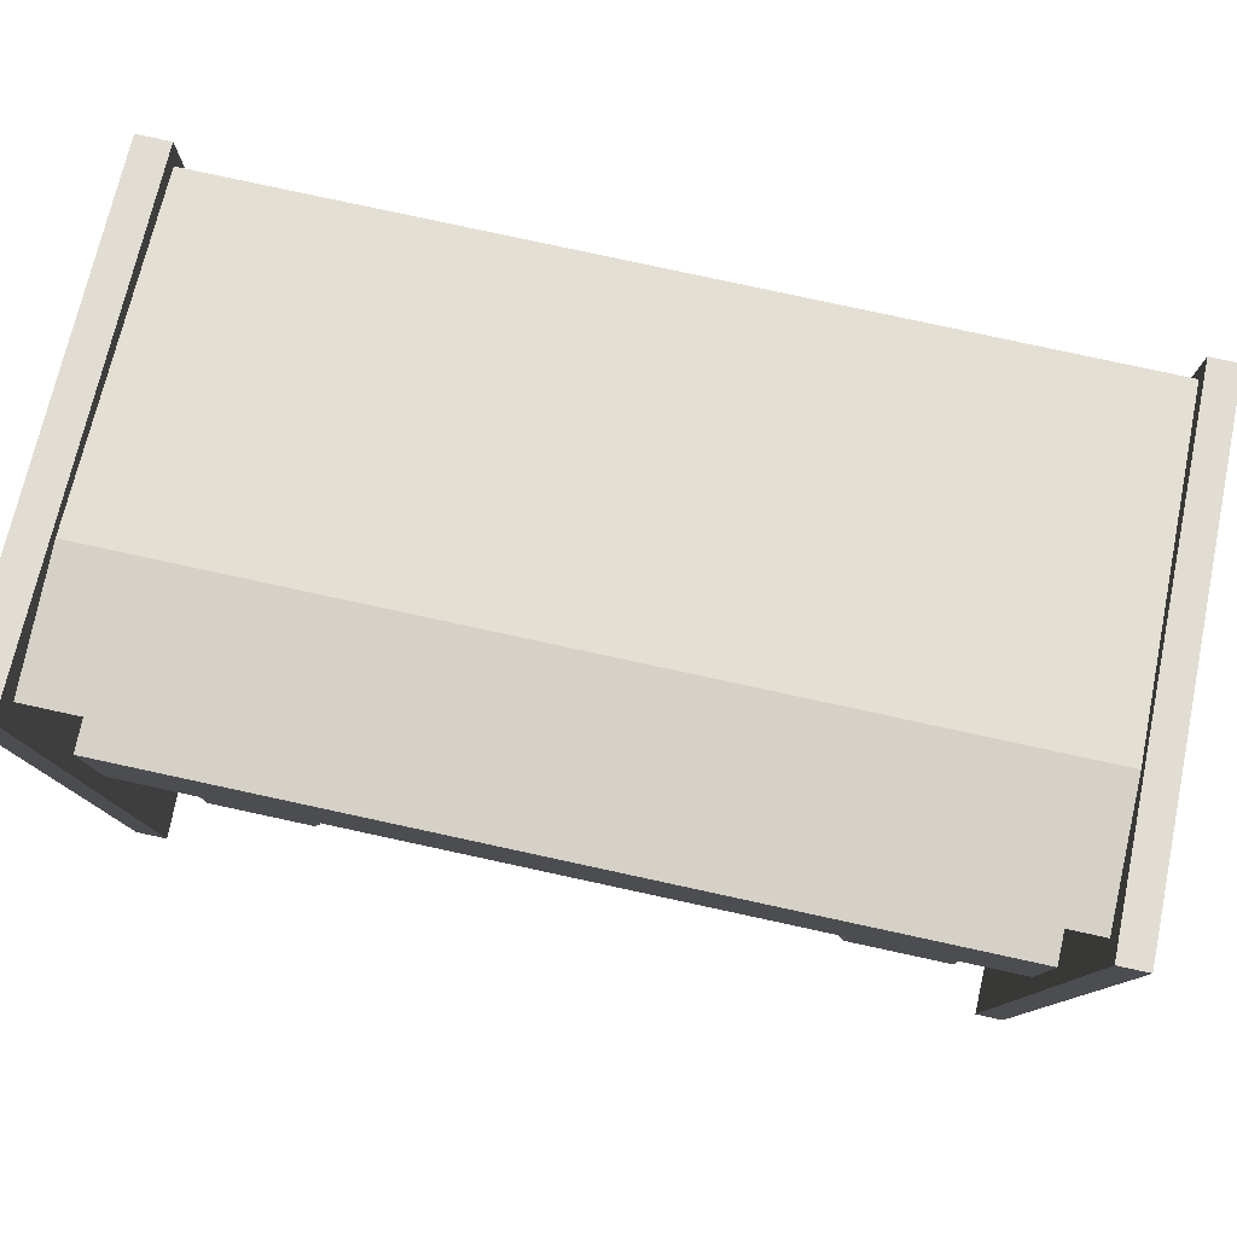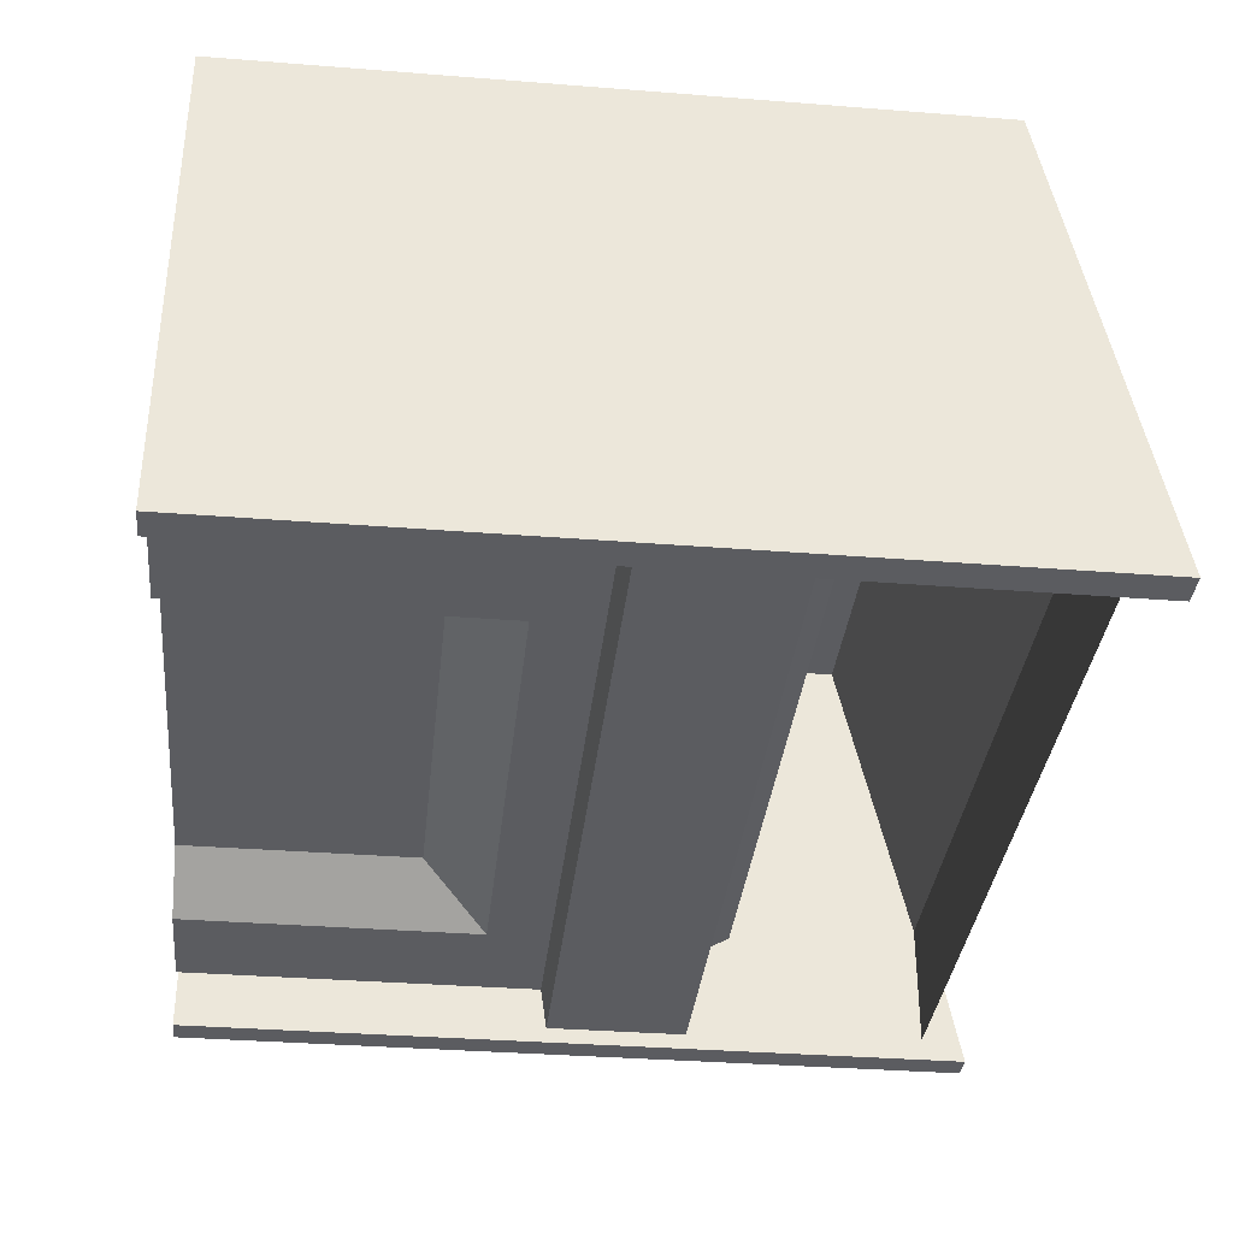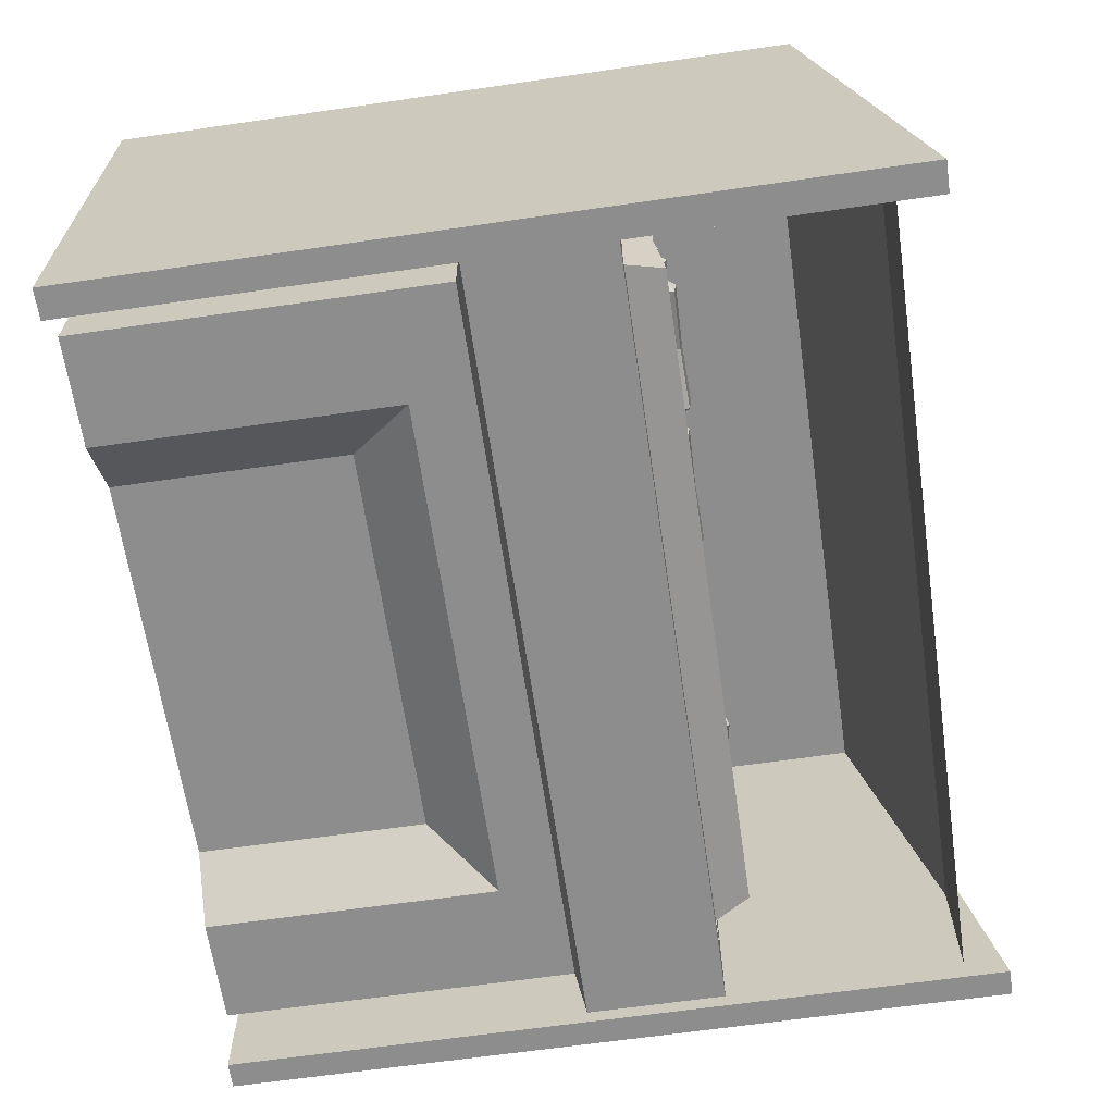
<metadata>
{"format":"obj","ext":"obj","renderer":"f3d","projection":"perspective","resolution":1024,"background":"white","views":[{"elev":79.7,"azim":-167.8,"up":"+Y"},{"elev":-35.1,"azim":84.0,"up":"+Z"},{"elev":-64.7,"azim":98.3,"up":"+Z"}]}
</metadata>
<code>
v -47.09 85.61 35.19
v -47.09 85.61 35.92
v -47.09 91.04 35.19
v -47.09 91.04 35.92
v -38.94 91.04 35.19
v -38.94 91.04 35.92
v -38.94 85.61 35.19
v -38.94 85.61 35.92
v 38.72 95.42 35.19
v 38.72 95.42 35.91
v 38.72 103 35.19
v 38.72 103 35.91
v 50.03 103 35.19
v 50.03 103 35.91
v 50.03 95.42 35.19
v 50.03 95.42 35.91
v -0.293 60.36 34.55
v 55.9 60.36 34.55
v 55.9 76.34 34.55
v -0.293 76.34 34.55
v -56.48 60.36 34.55
v -56.48 76.34 34.55
v -58.38 6e-06 -30.35
v -58.38 6e-06 30.35
v -63.1 79.31 -34.55
v -63.1 79.31 34.55
v 62.51 79.31 -34.55
v 62.51 79.31 34.55
v 57.79 6e-06 -30.35
v 57.79 6e-06 30.35
v -63.1 57.39 -34.55
v -63.1 57.39 34.55
v 62.51 57.39 34.55
v 62.51 57.39 -34.55
v -58.38 56.12 -30.35
v -58.38 56.12 30.35
v 57.79 56.12 30.35
v 57.79 56.12 -30.35
v -41.38 6e-06 30.35
v -41.38 6e-06 -30.35
v 40.79 6e-06 -30.35
v 40.79 6e-06 30.35
v -41.38 46.58 30.35
v 40.79 46.58 30.35
v 40.79 46.58 -30.35
v -41.38 46.58 -30.35
v 31.45 6e-06 -23.13
v -32.04 6e-06 -23.13
v 31.45 6e-06 23.13
v -32.04 6e-06 23.13
v 31.45 36.36 23.13
v -32.04 36.36 23.13
v 31.45 36.36 -23.13
v -32.04 36.36 -23.13
v -58.1 79.31 -28.36
v -58.1 79.31 28.36
v 57.51 79.31 28.36
v 57.51 79.31 -28.36
v -56.66 76.15 -25.96
v -56.66 76.15 25.96
v 56.08 76.15 25.96
v 56.08 76.15 -25.96
v -53.42 85.02 -22.45
v -53.42 80.3 22.73
v 52.84 80.3 22.73
v 52.84 85.02 -22.45
v -0.2937 85.02 -22.45
v -0.2937 80.3 22.73
v -26.86 80.3 22.73
v -26.86 85.02 -22.45
v 26.27 80.3 22.73
v 26.27 85.02 -22.45
v -23.8 80.53 20.49
v -23.8 84.79 -20.21
v -2.321 80.53 20.49
v -2.321 84.79 -20.21
v 27.27 80.53 20.49
v 27.27 84.79 -20.21
v 48.74 80.53 20.49
v 48.74 84.79 -20.21
v -49.33 84.79 -20.21
v -49.33 80.53 20.49
v -27.85 80.53 20.49
v -27.85 84.79 -20.21
v 1.735 80.53 20.49
v 1.735 84.79 -20.21
v 23.21 80.53 20.49
v 23.21 84.79 -20.21
v -48.01 81.92 -19.57
v -48.01 77.86 19.28
v -29.17 77.86 19.28
v -29.17 81.92 -19.57
v 3.056 77.86 19.28
v 3.056 81.92 -19.57
v 21.89 77.86 19.28
v 21.89 81.92 -19.57
v -22.48 77.86 19.28
v -22.48 81.92 -19.57
v -3.642 77.86 19.28
v -3.642 81.92 -19.57
v 28.59 77.86 19.28
v 28.59 81.92 -19.57
v 47.42 77.86 19.28
v 47.42 81.92 -19.57
v -63.1 0 -36.98
v -63.1 0 36.98
v -63.1 109.2 36.98
v -63.1 123.5 -36.98
v -67.31 0 -36.98
v -67.31 0 36.98
v -67.31 109.2 36.98
v -67.31 123.5 -36.98
v 62.51 123.5 -36.98
v 62.51 109.2 36.98
v 62.51 0 36.98
v 62.51 0 -36.98
v 67.31 123.5 -36.98
v 67.31 109.2 36.98
v 67.31 0 36.98
v 67.31 0 -36.98
v -63.1 78.08 35.07
v -63.1 116.9 -14.24
v -63.1 105.7 35.07
v 62.51 116.9 -14.24
v 62.51 105.7 35.07
v 62.51 78.08 35.07
v -63.1 116.9 -33.54
v 62.51 116.9 -33.54
v 29.19 78.64 16.26
v 29.19 80.68 14.44
v 29.19 83.05 15.82
v 29.19 82.47 18.5
v 28.79 79.74 18.77
v 47.5 78.64 16.26
v 47.5 80.68 14.44
v 47.5 83.05 15.82
v 47.5 82.47 18.5
v 47.9 79.74 18.77
v 27.42 80.92 16.76
v 49.28 80.92 16.76
v 38.13 80.08 15.47
v 38.13 82.45 16.85
v 38.13 81.86 19.53
v 38.13 79.14 19.8
v 38.13 78.04 17.29
v 29.19 81.03 7.427
v 29.19 83.61 8.324
v 29.19 83.56 11.06
v 29.19 80.94 11.86
v 28.79 79.38 9.611
v 47.5 81.03 7.427
v 47.5 83.61 8.324
v 47.5 83.56 11.06
v 47.5 80.94 11.86
v 47.9 79.38 9.611
v 27.42 81.7 9.656
v 49.28 81.7 9.656
v 38.13 82.42 8.301
v 38.13 82.37 11.04
v 38.13 79.75 11.83
v 38.13 78.18 9.588
v 38.13 79.83 7.404
v 29.2 79.66 5.404
v 29 81.75 3.646
v 29.14 84.08 5.083
v 29.41 83.43 7.727
v 29.05 80.69 7.967
v 47.41 79.77 3.53
v 47.22 81.86 1.772
v 47.35 84.19 3.208
v 47.63 83.53 5.854
v 48.06 80.81 6.011
v 27.47 81.91 6.139
v 49.22 82.04 3.901
v 38 81.17 3.742
v 38.13 83.5 5.179
v 38.41 82.85 7.823
v 38.44 80.12 8.022
v 38.19 79.08 5.5
v 29.19 81.52 -5.238
v 29.19 84.26 -5.35
v 29.19 85.21 -2.782
v 29.19 83.06 -1.084
v 28.79 80.78 -2.602
v 47.5 81.52 -5.238
v 47.5 84.26 -5.35
v 47.5 85.21 -2.782
v 47.5 83.06 -1.084
v 47.9 80.78 -2.602
v 27.42 82.97 -3.411
v 49.28 82.97 -3.411
v 38.13 83.14 -4.934
v 38.13 84.09 -2.367
v 38.13 81.94 -0.6682
v 38.13 79.66 -2.186
v 38.13 80.4 -4.823
v 29.19 81.74 -15.38
v 29.19 83.07 -17.78
v 29.19 85.76 -17.25
v 29.19 86.09 -14.53
v 28.79 83.6 -13.38
v 47.5 81.74 -15.38
v 47.5 83.07 -17.78
v 47.5 85.76 -17.25
v 47.5 86.09 -14.53
v 47.9 83.6 -13.38
v 27.42 84.05 -15.66
v 49.28 84.05 -15.66
v 38.13 82.84 -16.6
v 38.13 85.53 -16.08
v 38.13 85.86 -13.36
v 38.13 83.37 -12.21
v 38.13 81.51 -14.21
v 4.416 79.04 8.044
v 3.332 80.87 6.32
v 3.702 83.36 7.39
v 5.015 83.07 9.775
v 5.105 80.37 10.37
v 20.48 80.38 -0.6355
v 19.4 82.21 -2.36
v 19.77 84.7 -1.29
v 21.08 84.41 1.096
v 21.87 81.77 1.31
v 2.826 81.22 9.183
v 22.01 82.82 -1.18
v 11.72 81.03 3.029
v 12.09 83.53 4.099
v 13.4 83.24 6.484
v 13.84 80.57 6.889
v 12.8 79.2 4.753
v 3.695 80.78 10.46
v 3.695 83.36 11.35
v 3.695 83.31 14.09
v 3.695 80.69 14.89
v 3.295 79.12 12.64
v 22.01 80.78 10.46
v 22.01 83.36 11.35
v 22.01 83.31 14.09
v 22.01 80.69 14.89
v 22.41 79.12 12.64
v 1.919 81.45 12.69
v 23.78 81.45 12.69
v 12.63 82.17 11.33
v 12.63 82.11 14.07
v 12.63 79.49 14.86
v 12.63 77.93 12.62
v 12.63 79.58 10.43
v 3.717 79.13 17.98
v 3.974 79.19 15.26
v 4.04 81.81 14.47
v 3.824 83.38 16.71
v 3.226 81.72 18.84
v 21.95 79.19 19.7
v 22.2 79.25 16.98
v 22.27 81.87 16.19
v 22.05 83.43 18.43
v 22.25 81.77 20.64
v 2.068 81.04 16.49
v 23.83 81.1 18.55
v 12.76 79.56 17.24
v 12.82 82.18 16.45
v 12.61 83.75 18.69
v 12.41 82.09 20.86
v 12.5 79.5 19.96
v 3.695 80.98 -8.316
v 3.695 82.31 -10.71
v 3.695 85 -10.18
v 3.695 85.33 -7.467
v 3.295 82.85 -6.312
v 22.01 80.98 -8.316
v 22.01 82.31 -10.71
v 22.01 85 -10.18
v 22.01 85.33 -7.467
v 22.41 82.85 -6.312
v 1.919 83.29 -8.598
v 23.78 83.29 -8.598
v 12.63 82.08 -9.536
v 12.63 84.77 -9.011
v 12.63 85.1 -6.293
v 12.63 82.62 -5.138
v 12.63 80.75 -7.143
v -22.59 79.09 16.24
v -22.83 81.76 16.8
v -22.52 82.1 19.5
v -22.07 79.64 20.61
v -22.51 77.73 18.65
v -4.564 81.27 13.84
v -4.814 83.94 14.4
v -4.495 84.28 17.1
v -4.048 81.82 18.21
v -3.698 80.01 16.15
v -24.17 79.86 18.58
v -2.655 82.47 15.72
v -13.88 81.65 15.76
v -13.56 81.98 18.46
v -13.12 79.52 19.57
v -13.16 77.66 17.56
v -13.63 78.98 15.2
v -22.09 80.04 3.459
v -22.14 81.88 1.432
v -21.92 84.38 2.546
v -21.73 84.08 5.261
v -22.24 81.42 5.855
v -3.862 79.01 2.124
v -3.906 80.85 0.09717
v -3.684 83.34 1.211
v -3.502 83.04 3.927
v -3.213 80.34 4.462
v -23.71 82.46 3.834
v -1.945 81.22 2.24
v -13.19 80.89 1.869
v -12.97 83.38 2.983
v -12.79 83.08 5.699
v -12.9 80.4 6.263
v -13.15 79.05 3.896
v -21.88 79.98 6.524
v -21.44 82.45 5.437
v -21.97 84.33 7.361
v -22.73 83.01 9.638
v -23.06 80.34 9.001
v -4.416 79.28 11.98
v -3.978 81.76 10.89
v -4.505 83.63 12.82
v -5.268 82.32 15.1
v -4.832 79.61 14.7
v -23.83 82.09 7.086
v -2.982 81.26 13.6
v -13.2 81.24 8.871
v -13.73 83.12 10.8
v -14.49 81.8 13.07
v -14.43 79.12 12.55
v -13.64 78.77 9.958
v -48.15 80.52 -9.127
v -48.15 81.85 -11.52
v -48.15 84.53 -11
v -48.15 84.86 -8.278
v -48.55 82.38 -7.123
v -29.84 80.52 -9.127
v -29.84 81.85 -11.52
v -29.84 84.53 -11
v -29.84 84.86 -8.278
v -29.44 82.38 -7.123
v -49.93 82.83 -9.409
v -28.07 82.83 -9.409
v -39.22 81.62 -10.35
v -39.22 84.3 -9.823
v -39.22 84.64 -7.105
v -39.22 82.15 -5.95
v -39.22 80.29 -7.954
v -47.85 80.34 -1.425
v -48.42 82.42 -3.12
v -48.12 84.75 -1.729
v -47.36 84.13 0.8259
v -47.58 81.38 1.124
v -30.27 81.06 -6.473
v -30.84 83.14 -8.168
v -30.53 85.48 -6.777
v -29.77 84.85 -4.222
v -29.22 82.14 -4.145
v -49.5 82.54 -0.3972
v -28.5 83.4 -6.425
v -39.54 82.15 -4.607
v -39.24 84.49 -3.216
v -38.48 83.86 -0.6614
v -38.31 81.13 -0.4736
v -38.97 80.07 -2.912
v -48.25 79.16 19.01
v -48.7 79.58 16.34
v -48.59 82.28 15.87
v -48.07 83.52 18.25
v -48.25 81.63 20.26
v -30.28 77.85 15.73
v -30.73 78.27 13.07
v -30.62 80.97 12.6
v -30.1 82.21 14.98
v -29.49 80.26 16.85
v -50.03 81.36 18.25
v -28.58 79.79 14.34
v -39.71 79.13 15.9
v -39.6 81.83 15.43
v -39.08 83.08 17.81
v -38.86 81.15 19.75
v -39.26 78.71 18.57
v -47.98 80.19 8.132
v -47.98 82.77 9.028
v -47.98 82.72 11.77
v -47.98 80.1 12.56
v -48.38 78.54 10.32
v -29.67 80.19 8.132
v -29.67 82.77 9.028
v -29.67 82.72 11.77
v -29.67 80.1 12.56
v -29.27 78.54 10.32
v -49.76 80.86 10.36
v -27.89 80.86 10.36
v -39.05 81.58 9.005
v -39.05 81.53 11.74
v -39.05 78.91 12.54
v -39.05 77.34 10.29
v -39.05 78.99 8.108
v -47.92 79.94 4.628
v -47.58 80.97 2.113
v -47.36 83.69 2.331
v -47.57 84.34 4.982
v -48.31 82.06 6.362
v -29.76 78.39 6.448
v -29.42 79.42 3.933
v -29.21 82.14 4.151
v -29.42 82.79 6.802
v -29.36 80.44 8.261
v -49.43 82.34 3.915
v -27.75 80.49 6.087
v -38.85 80.12 4.186
v -38.63 82.85 4.405
v -38.84 83.5 7.055
v -39.18 81.18 8.475
v -39.19 79.1 6.701
v -0.293 63.56 34.55
v -0.2928 66.75 34.55
v -0.293 69.95 34.55
v -0.2931 73.15 34.55
v 55.9 73.15 34.55
v 55.9 69.95 34.55
v 55.9 66.75 34.55
v 55.9 63.56 34.55
f 1 2 4 3
f 3 4 6 5
f 5 6 8 7
f 7 8 2 1
f 2 8 6 4
f 7 1 3 5
f 9 10 12 11
f 11 12 14 13
f 13 14 16 15
f 15 16 10 9
f 10 16 14 12
f 15 9 11 13
f 422 421 420 423
f 22 21 17 418 419 420 421 20
f 109 110 111 112
f 89 90 91 92
f 117 118 119 120
f 48 47 49 50
f 34 31 25 27
f 35 36 32 31
f 32 36 37 33
f 34 33 37 38
f 38 35 31 34
f 23 24 36 35
f 36 24 39 43
f 38 37 30 29
f 38 45 46 35
f 40 39 24 23
f 29 30 42 41
f 50 49 51 52
f 53 47 48 54
f 38 29 41 45
f 35 46 40 23
f 36 43 44 37
f 37 44 42 30
f 41 42 49 47
f 39 40 48 50
f 42 44 51 49
f 44 43 52 51
f 43 39 50 52
f 45 41 47 53
f 40 46 54 48
f 46 45 53 54
f 25 26 56 55
f 26 28 57 56
f 28 27 58 57
f 27 25 55 58
f 55 56 60 59
f 56 57 61 60
f 57 58 62 61
f 58 55 59 62
f 59 60 64 63
f 60 68 69 64
f 61 62 66 65
f 62 67 72 66
f 67 59 63 70
f 62 59 67
f 68 61 65 71
f 60 61 68
f 94 93 95 96
f 98 97 99 100
f 102 101 103 104
f 69 68 75 73
f 67 76 75 68 85 86
f 67 70 74 76
f 71 65 79 77
f 65 66 80 79
f 66 72 78 80
f 63 64 82 81
f 64 69 83 82
f 70 84 83 69 73 74
f 70 63 81 84
f 68 71 87 85
f 72 88 87 71 77 78
f 72 67 86 88
f 81 82 90 89
f 82 83 91 90
f 83 84 92 91
f 84 81 89 92
f 86 85 93 94
f 85 87 95 93
f 87 88 96 95
f 88 86 94 96
f 74 73 97 98
f 73 75 99 97
f 75 76 100 99
f 76 74 98 100
f 78 77 101 102
f 77 79 103 101
f 79 80 104 103
f 80 78 102 104
f 31 32 106 105
f 32 26 107 106
f 26 25 108 107
f 25 31 105 108
f 105 106 110 109
f 106 107 111 110
f 107 108 112 111
f 108 105 109 112
f 27 28 114 113
f 28 33 115 114
f 33 34 116 115
f 34 27 113 116
f 113 114 118 117
f 114 115 119 118
f 115 116 120 119
f 116 113 117 120
f 122 123 125 124
f 121 126 125 123
f 122 124 128 127
f 145 141 135 134
f 141 142 136 135
f 142 143 137 136
f 143 144 138 137
f 144 145 134 138
f 130 129 139
f 131 130 139
f 132 131 139
f 133 132 139
f 129 133 139
f 134 135 140
f 135 136 140
f 136 137 140
f 137 138 140
f 138 134 140
f 130 131 142 141
f 131 132 143 142
f 132 133 144 143
f 133 129 145 144
f 129 130 141 145
f 162 158 152 151
f 158 159 153 152
f 159 160 154 153
f 160 161 155 154
f 161 162 151 155
f 147 146 156
f 148 147 156
f 149 148 156
f 150 149 156
f 146 150 156
f 151 152 157
f 152 153 157
f 153 154 157
f 154 155 157
f 155 151 157
f 147 148 159 158
f 148 149 160 159
f 149 150 161 160
f 150 146 162 161
f 146 147 158 162
f 179 175 169 168
f 175 176 170 169
f 176 177 171 170
f 177 178 172 171
f 178 179 168 172
f 164 163 173
f 165 164 173
f 166 165 173
f 167 166 173
f 163 167 173
f 168 169 174
f 169 170 174
f 170 171 174
f 171 172 174
f 172 168 174
f 164 165 176 175
f 165 166 177 176
f 166 167 178 177
f 167 163 179 178
f 163 164 175 179
f 196 192 186 185
f 192 193 187 186
f 193 194 188 187
f 194 195 189 188
f 195 196 185 189
f 181 180 190
f 182 181 190
f 183 182 190
f 184 183 190
f 180 184 190
f 185 186 191
f 186 187 191
f 187 188 191
f 188 189 191
f 189 185 191
f 181 182 193 192
f 182 183 194 193
f 183 184 195 194
f 184 180 196 195
f 180 181 192 196
f 213 209 203 202
f 209 210 204 203
f 210 211 205 204
f 211 212 206 205
f 212 213 202 206
f 198 197 207
f 199 198 207
f 200 199 207
f 201 200 207
f 197 201 207
f 202 203 208
f 203 204 208
f 204 205 208
f 205 206 208
f 206 202 208
f 198 199 210 209
f 199 200 211 210
f 200 201 212 211
f 201 197 213 212
f 197 198 209 213
f 230 226 220 219
f 226 227 221 220
f 227 228 222 221
f 228 229 223 222
f 229 230 219 223
f 215 214 224
f 216 215 224
f 217 216 224
f 218 217 224
f 214 218 224
f 219 220 225
f 220 221 225
f 221 222 225
f 222 223 225
f 223 219 225
f 215 216 227 226
f 216 217 228 227
f 217 218 229 228
f 218 214 230 229
f 214 215 226 230
f 247 243 237 236
f 243 244 238 237
f 244 245 239 238
f 245 246 240 239
f 246 247 236 240
f 232 231 241
f 233 232 241
f 234 233 241
f 235 234 241
f 231 235 241
f 236 237 242
f 237 238 242
f 238 239 242
f 239 240 242
f 240 236 242
f 232 233 244 243
f 233 234 245 244
f 234 235 246 245
f 235 231 247 246
f 231 232 243 247
f 264 260 254 253
f 260 261 255 254
f 261 262 256 255
f 262 263 257 256
f 263 264 253 257
f 249 248 258
f 250 249 258
f 251 250 258
f 252 251 258
f 248 252 258
f 253 254 259
f 254 255 259
f 255 256 259
f 256 257 259
f 257 253 259
f 249 250 261 260
f 250 251 262 261
f 251 252 263 262
f 252 248 264 263
f 248 249 260 264
f 281 277 271 270
f 277 278 272 271
f 278 279 273 272
f 279 280 274 273
f 280 281 270 274
f 266 265 275
f 267 266 275
f 268 267 275
f 269 268 275
f 265 269 275
f 270 271 276
f 271 272 276
f 272 273 276
f 273 274 276
f 274 270 276
f 266 267 278 277
f 267 268 279 278
f 268 269 280 279
f 269 265 281 280
f 265 266 277 281
f 298 294 288 287
f 294 295 289 288
f 295 296 290 289
f 296 297 291 290
f 297 298 287 291
f 283 282 292
f 284 283 292
f 285 284 292
f 286 285 292
f 282 286 292
f 287 288 293
f 288 289 293
f 289 290 293
f 290 291 293
f 291 287 293
f 283 284 295 294
f 284 285 296 295
f 285 286 297 296
f 286 282 298 297
f 282 283 294 298
f 315 311 305 304
f 311 312 306 305
f 312 313 307 306
f 313 314 308 307
f 314 315 304 308
f 300 299 309
f 301 300 309
f 302 301 309
f 303 302 309
f 299 303 309
f 304 305 310
f 305 306 310
f 306 307 310
f 307 308 310
f 308 304 310
f 300 301 312 311
f 301 302 313 312
f 302 303 314 313
f 303 299 315 314
f 299 300 311 315
f 332 328 322 321
f 328 329 323 322
f 329 330 324 323
f 330 331 325 324
f 331 332 321 325
f 317 316 326
f 318 317 326
f 319 318 326
f 320 319 326
f 316 320 326
f 321 322 327
f 322 323 327
f 323 324 327
f 324 325 327
f 325 321 327
f 317 318 329 328
f 318 319 330 329
f 319 320 331 330
f 320 316 332 331
f 316 317 328 332
f 349 345 339 338
f 345 346 340 339
f 346 347 341 340
f 347 348 342 341
f 348 349 338 342
f 334 333 343
f 335 334 343
f 336 335 343
f 337 336 343
f 333 337 343
f 338 339 344
f 339 340 344
f 340 341 344
f 341 342 344
f 342 338 344
f 334 335 346 345
f 335 336 347 346
f 336 337 348 347
f 337 333 349 348
f 333 334 345 349
f 366 362 356 355
f 362 363 357 356
f 363 364 358 357
f 364 365 359 358
f 365 366 355 359
f 351 350 360
f 352 351 360
f 353 352 360
f 354 353 360
f 350 354 360
f 355 356 361
f 356 357 361
f 357 358 361
f 358 359 361
f 359 355 361
f 351 352 363 362
f 352 353 364 363
f 353 354 365 364
f 354 350 366 365
f 350 351 362 366
f 383 379 373 372
f 379 380 374 373
f 380 381 375 374
f 381 382 376 375
f 382 383 372 376
f 368 367 377
f 369 368 377
f 370 369 377
f 371 370 377
f 367 371 377
f 372 373 378
f 373 374 378
f 374 375 378
f 375 376 378
f 376 372 378
f 368 369 380 379
f 369 370 381 380
f 370 371 382 381
f 371 367 383 382
f 367 368 379 383
f 400 396 390 389
f 396 397 391 390
f 397 398 392 391
f 398 399 393 392
f 399 400 389 393
f 385 384 394
f 386 385 394
f 387 386 394
f 388 387 394
f 384 388 394
f 389 390 395
f 390 391 395
f 391 392 395
f 392 393 395
f 393 389 395
f 385 386 397 396
f 386 387 398 397
f 387 388 399 398
f 388 384 400 399
f 384 385 396 400
f 417 413 407 406
f 413 414 408 407
f 414 415 409 408
f 415 416 410 409
f 416 417 406 410
f 402 401 411
f 403 402 411
f 404 403 411
f 405 404 411
f 401 405 411
f 406 407 412
f 407 408 412
f 408 409 412
f 409 410 412
f 410 406 412
f 402 403 414 413
f 403 404 415 414
f 404 405 416 415
f 405 401 417 416
f 401 402 413 417
f 26 32 21 22
f 32 33 18 17 21
f 33 28 19 422 423 424 425 18
f 28 26 22 20 19
f 425 418 17 18
f 20 421 422 19
f 424 419 418 425
f 423 420 419 424

</code>
